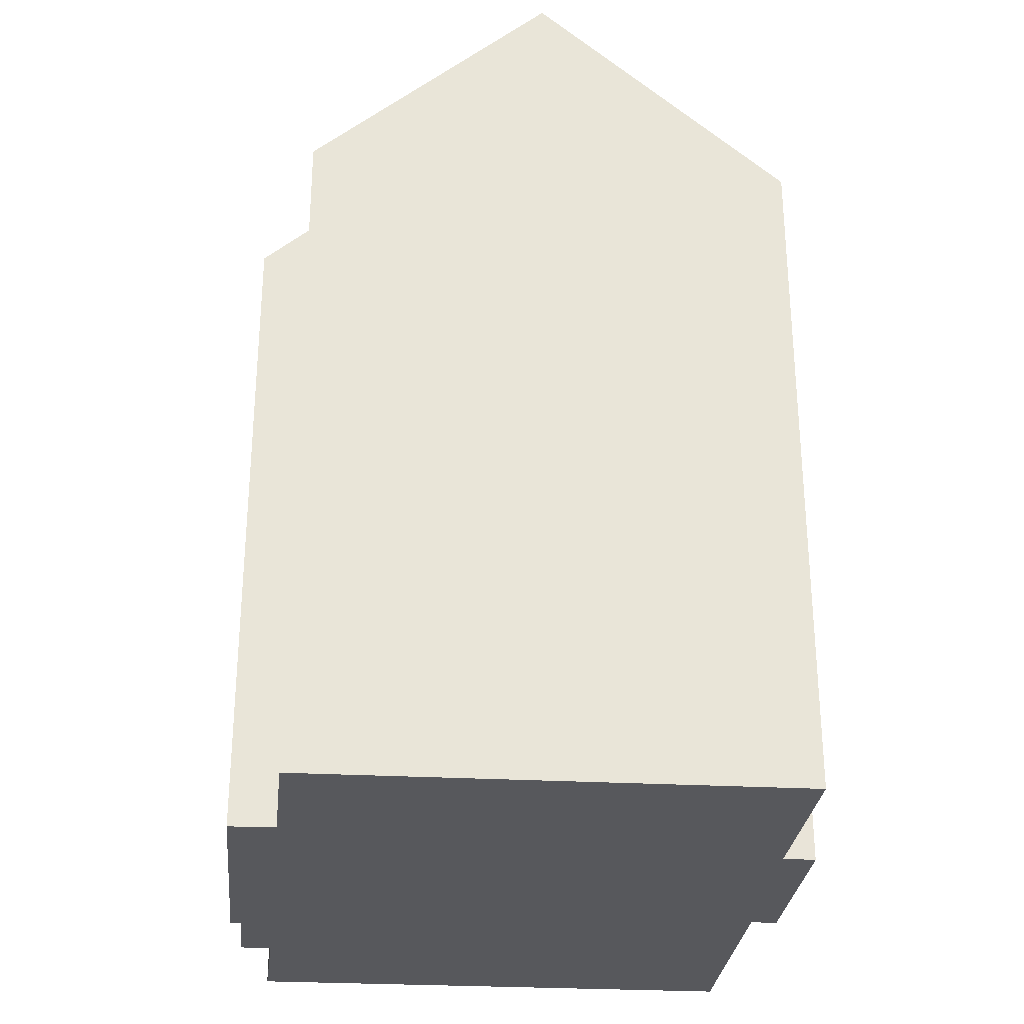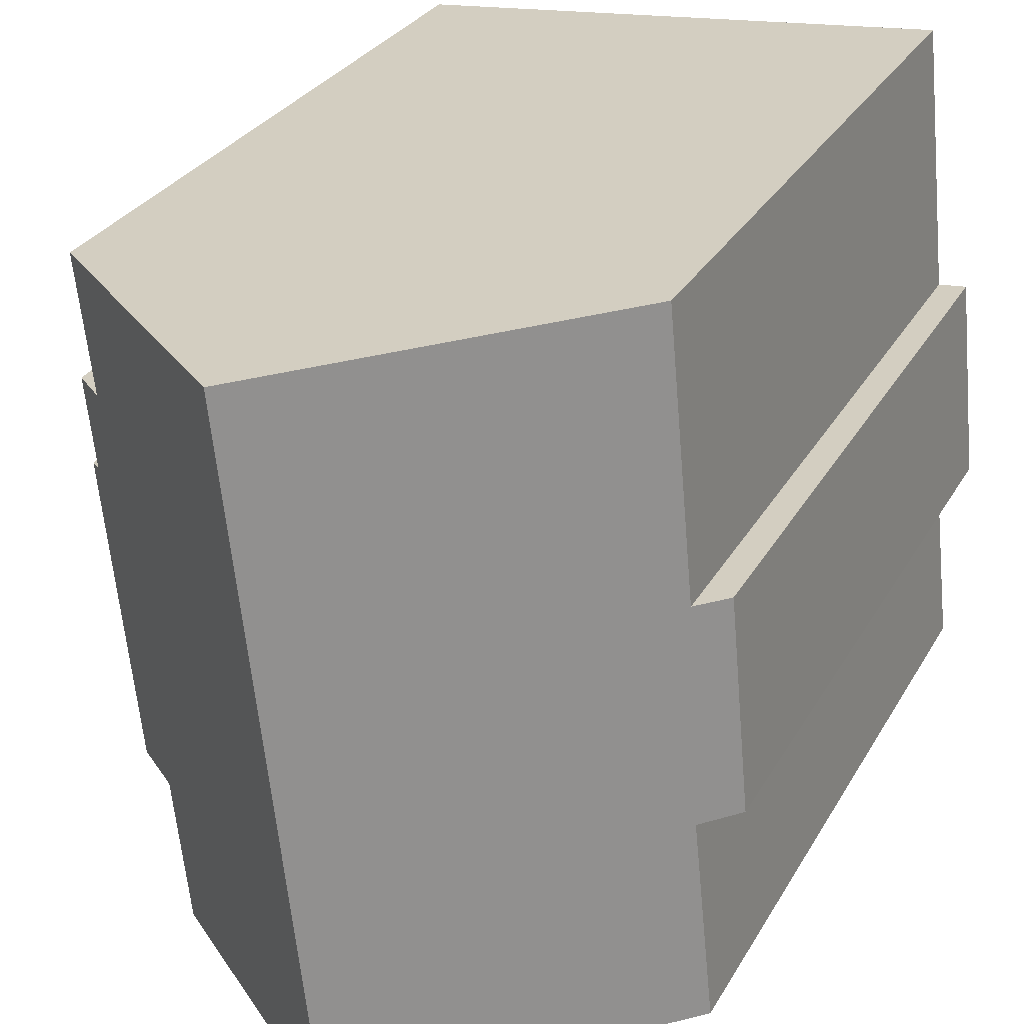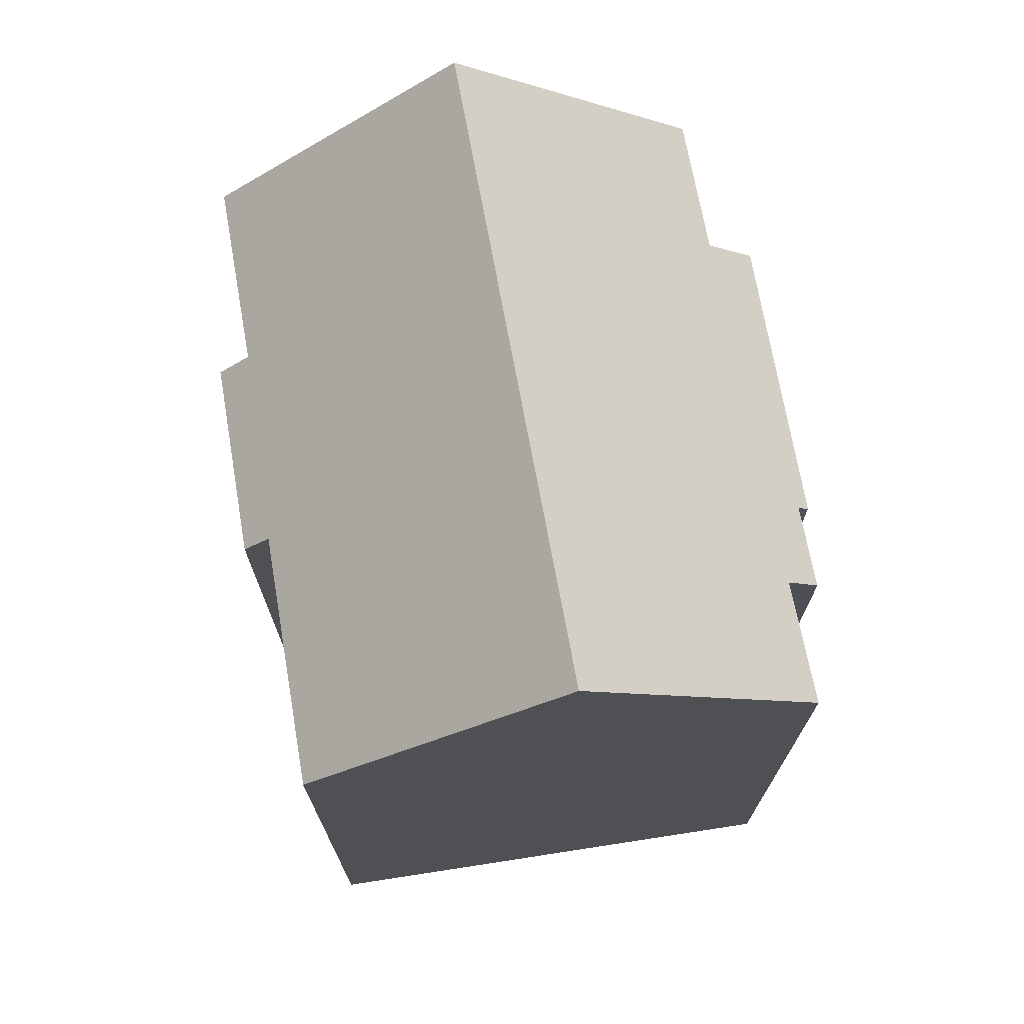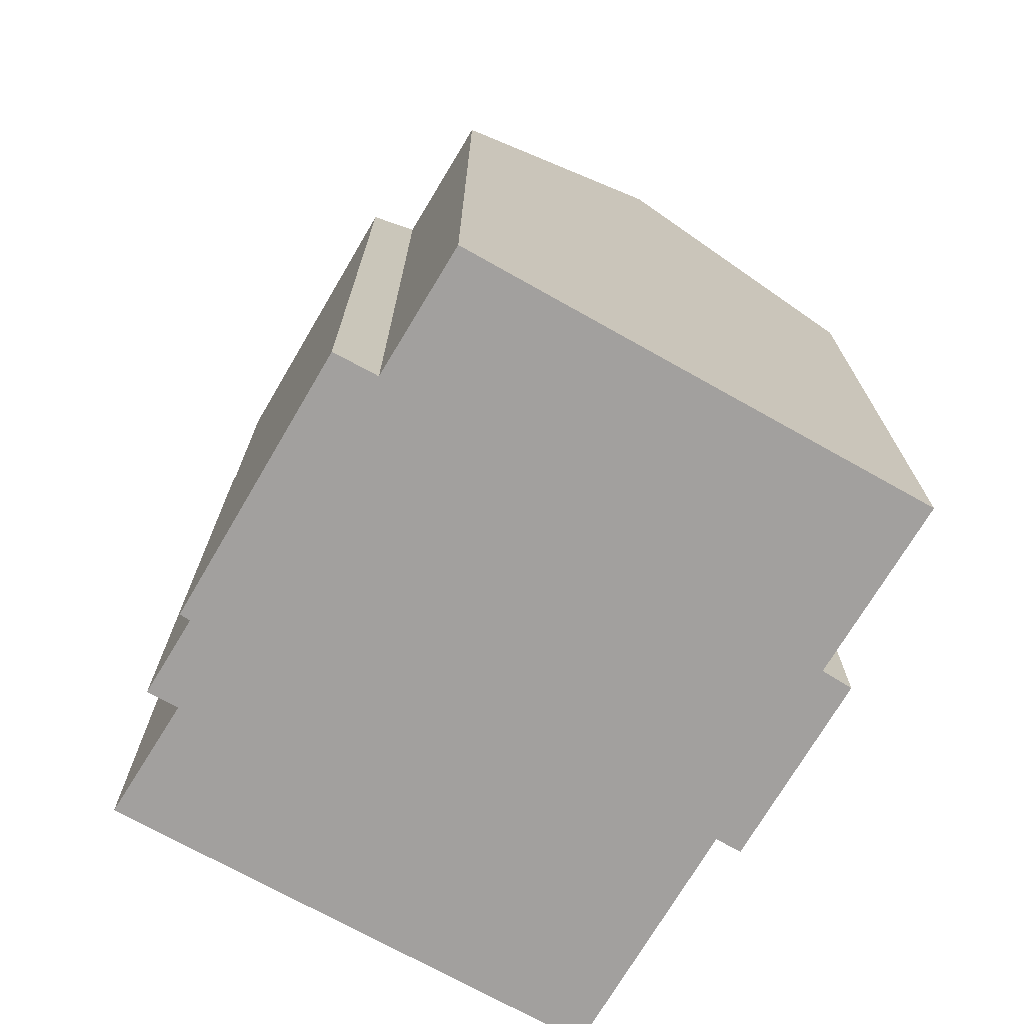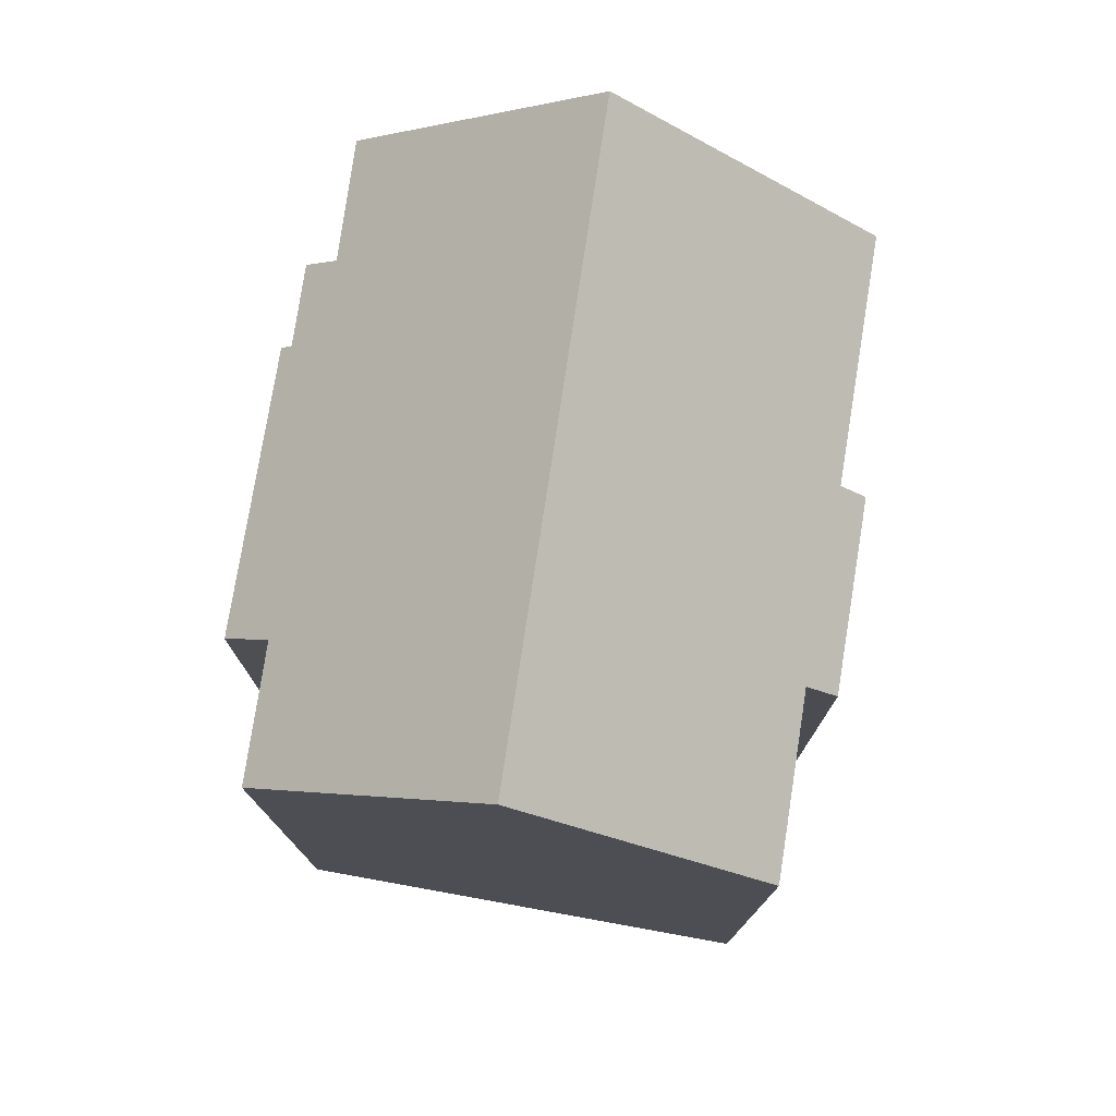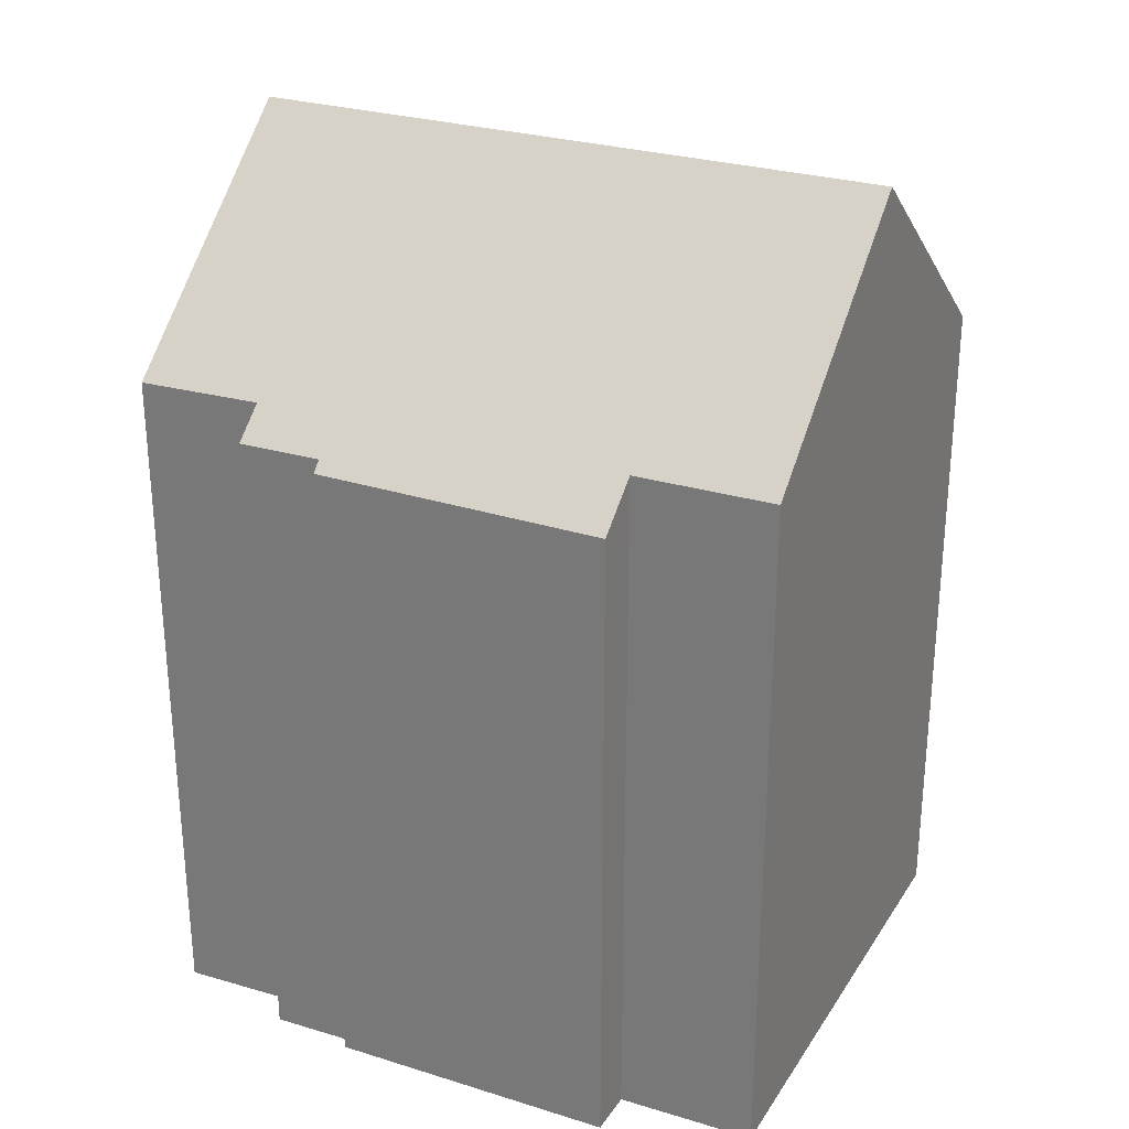
<metadata>
{"format":"obj","ext":"obj","renderer":"f3d","projection":"perspective","resolution":1024,"background":"white","views":[{"elev":-28.8,"azim":-179.7,"up":"+Y"},{"elev":28.5,"azim":-155.9,"up":"+Z"},{"elev":72.1,"azim":-3.9,"up":"+Y"},{"elev":-71.9,"azim":155.5,"up":"+Y"},{"elev":76.5,"azim":-164.9,"up":"+Y"},{"elev":28.1,"azim":121.2,"up":"+Y"}]}
</metadata>
<code>
v  7.935 21.22 9.969
v  11.89 16.36 -5.42
v  6.224 21.22 -4.939
v  12.26 16.36 -2.183
v  13.37 15.41 -2.261
v  13.82 15.69 4.554
v  14.08 15.47 4.511
v  13.29 16.34 6.566
v  13.68 16.29 9.482
v  14.06 15.68 6.506
v  2.04 16.16 10.47
v  1.08 15.93 4.529
v  1.671 15.85 10.5
v  0.758 16.11 -0.103
v  0 15.45 9.462e-16
v  0.581 16.38 -4.46
v  0.296 16.14 -4.436
v  0.449 15.39 4.587
v  13.29 -4.021e-16 6.566
v  13.68 -5.806e-16 9.482
v  13.82 -2.789e-16 4.554
v  14.06 -3.984e-16 6.506
v  14.08 -2.762e-16 4.511
v  13.37 1.384e-16 -2.261
v  11.89 3.319e-16 -5.42
v  12.26 1.337e-16 -2.183
v  1.08 -2.773e-16 4.529
v  0.449 -2.809e-16 4.587
v  1.671 -6.43e-16 10.5
v  7.935 -6.104e-16 9.969
v  2.04 -6.411e-16 10.47
v  6.224 3.024e-16 -4.939
v  0.581 2.731e-16 -4.46
v  0.296 2.716e-16 -4.436
v  0.758 6.307e-18 -0.103
v  0 0 0
g defaultobject
f 1 2 3
f 2 1 4
f 4 1 5
f 5 1 6
f 5 6 7
f 6 1 8
f 8 1 9
f 10 6 8
f 11 12 13
f 12 11 1
f 12 1 3
f 12 3 14
f 12 14 15
f 14 3 16
f 14 16 17
f 15 18 12
f 9 19 8
f 19 9 20
f 10 21 6
f 21 10 22
f 23 5 7
f 5 23 24
f 4 25 2
f 25 4 26
f 19 10 8
f 10 19 22
f 21 7 6
f 7 21 23
f 18 27 12
f 27 18 28
f 11 9 1
f 9 11 13
f 9 13 29
f 9 29 30
f 9 30 20
f 30 29 31
f 5 26 4
f 26 5 24
f 2 16 3
f 16 2 25
f 16 25 17
f 17 25 32
f 17 32 33
f 17 33 34
f 35 15 14
f 15 35 36
f 34 14 17
f 14 34 35
f 36 18 15
f 18 36 28
f 27 13 12
f 13 27 29
f 25 26 32
f 36 27 28
f 27 36 20
f 20 36 19
f 19 36 35
f 19 35 34
f 19 34 22
f 22 34 21
f 21 34 23
f 23 34 26
f 23 26 24
f 26 34 33
f 26 33 32
f 27 31 29
f 31 27 30
f 30 27 20

</code>
